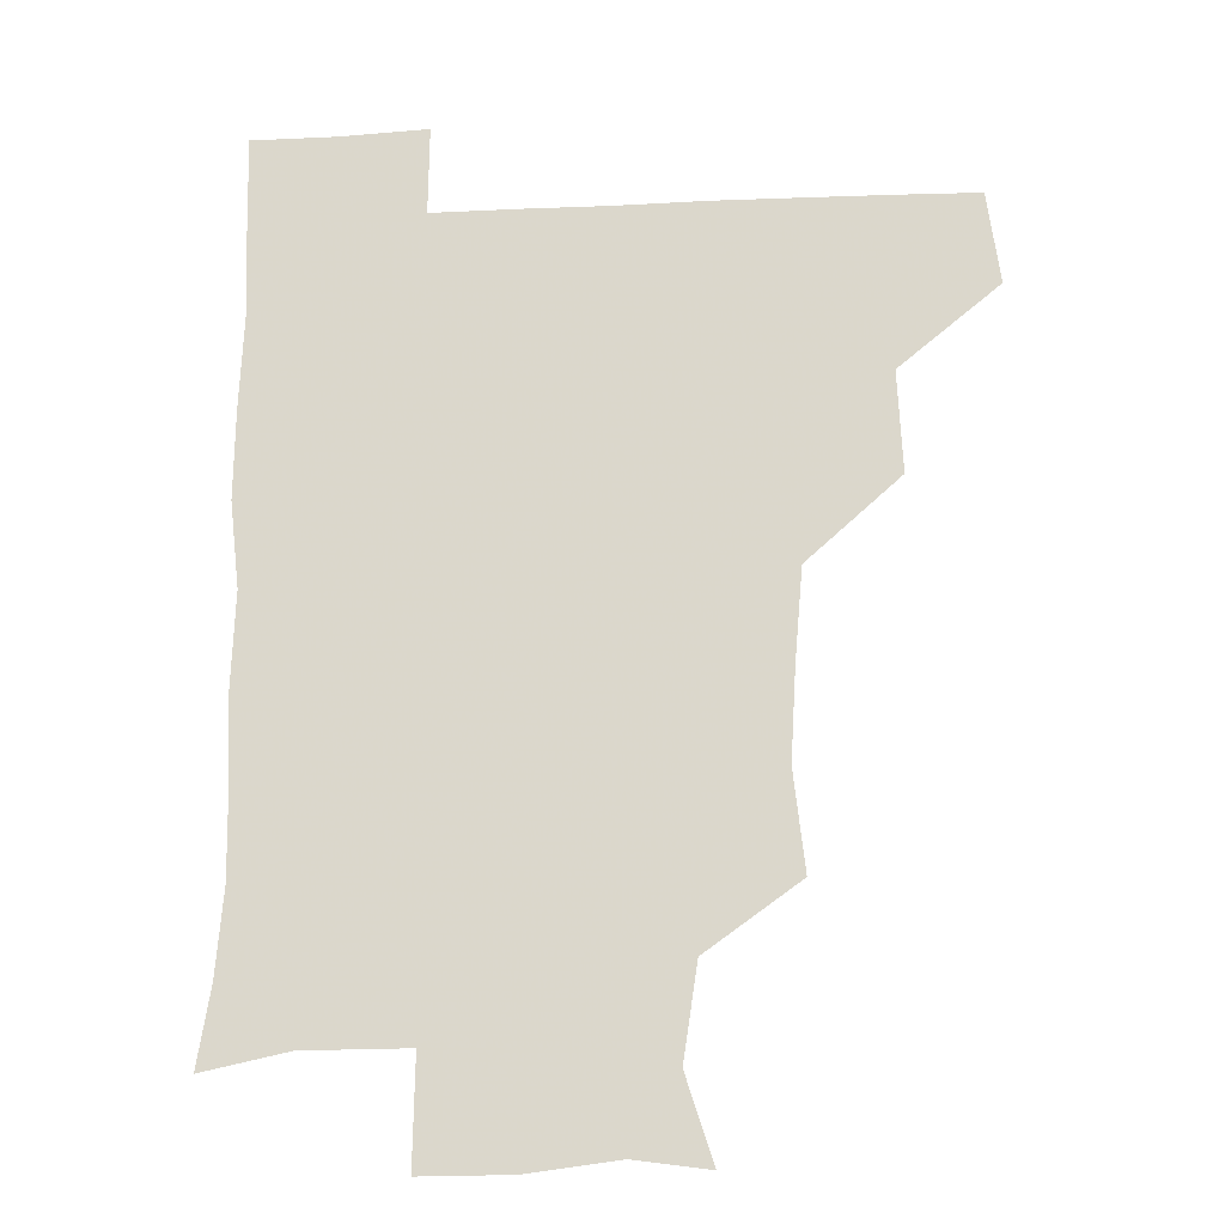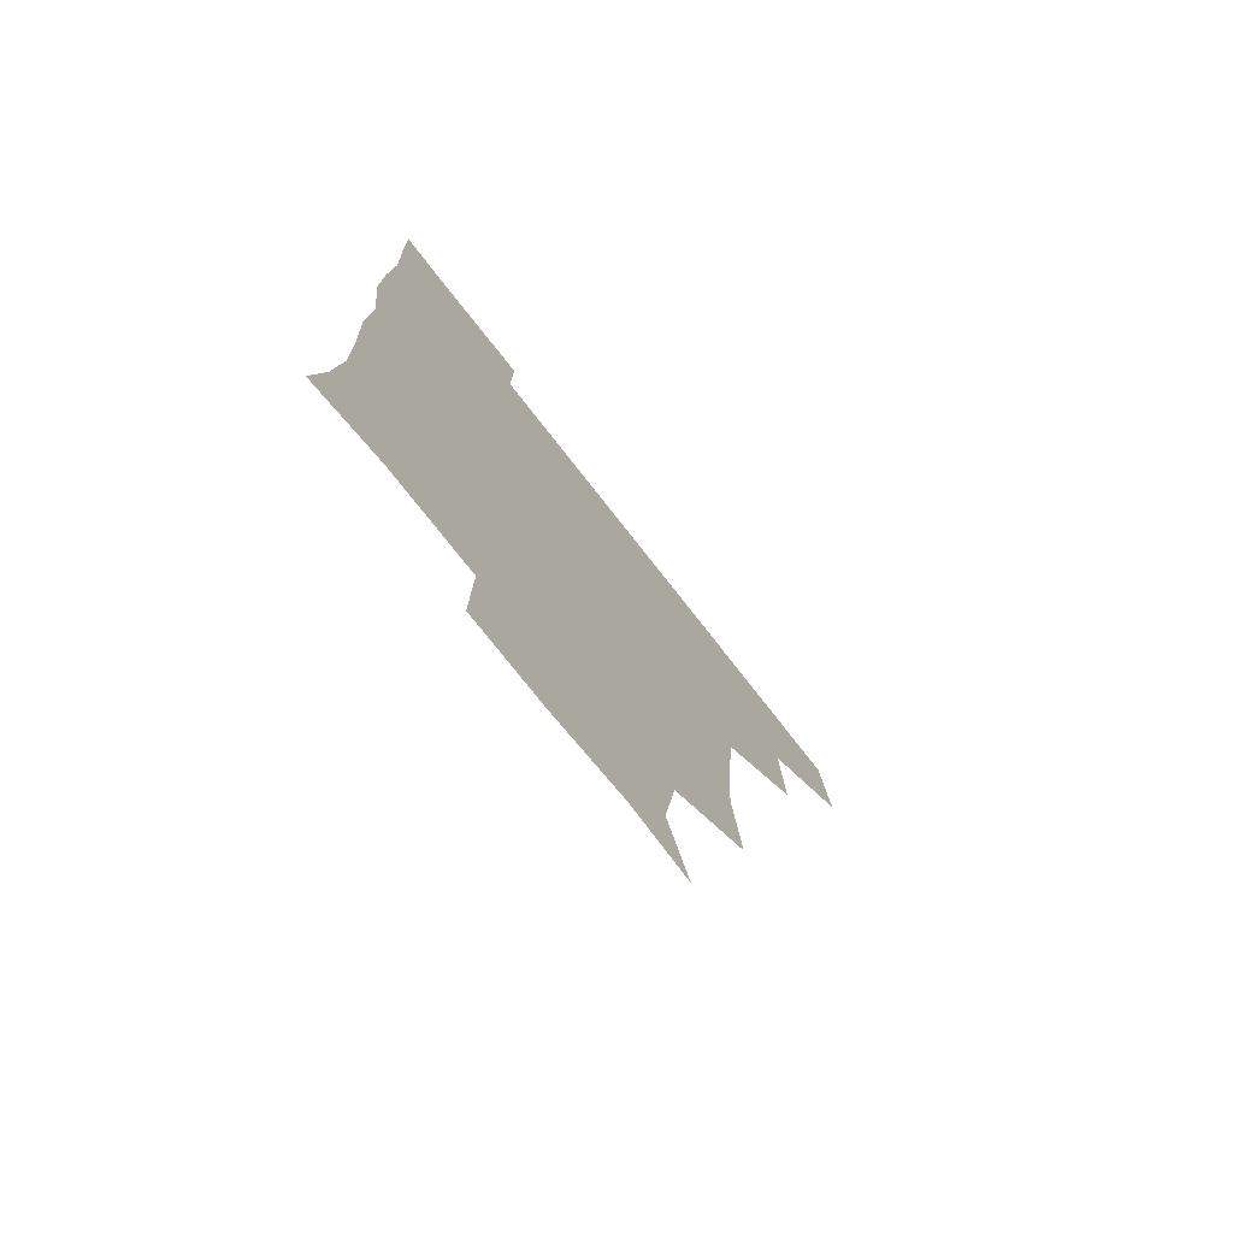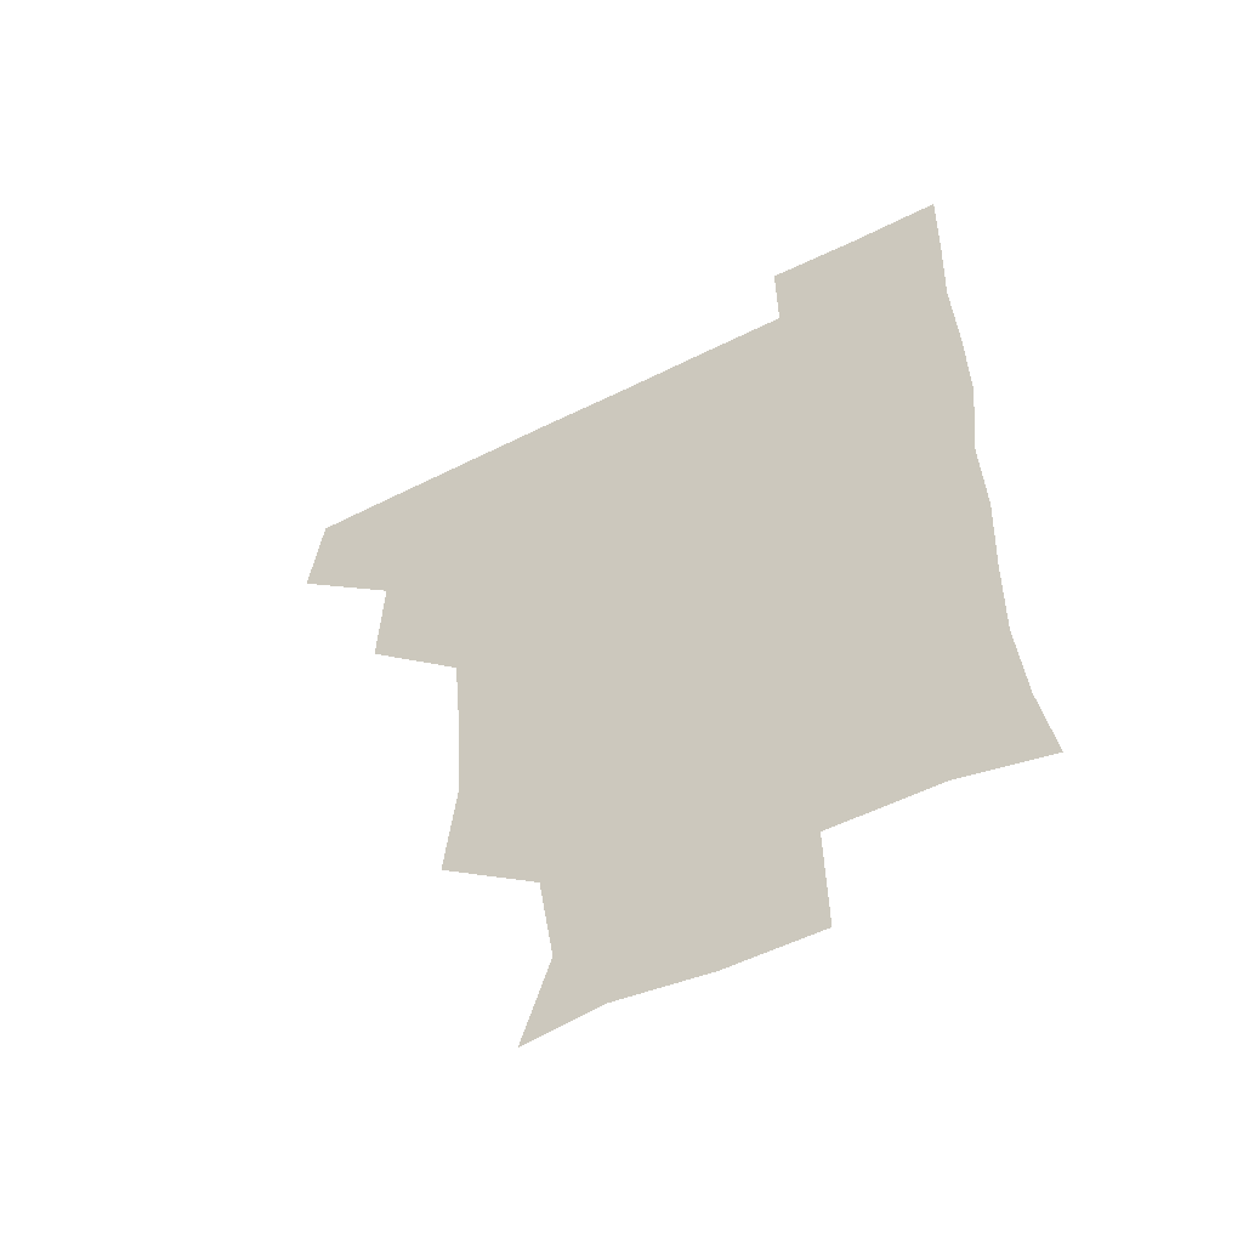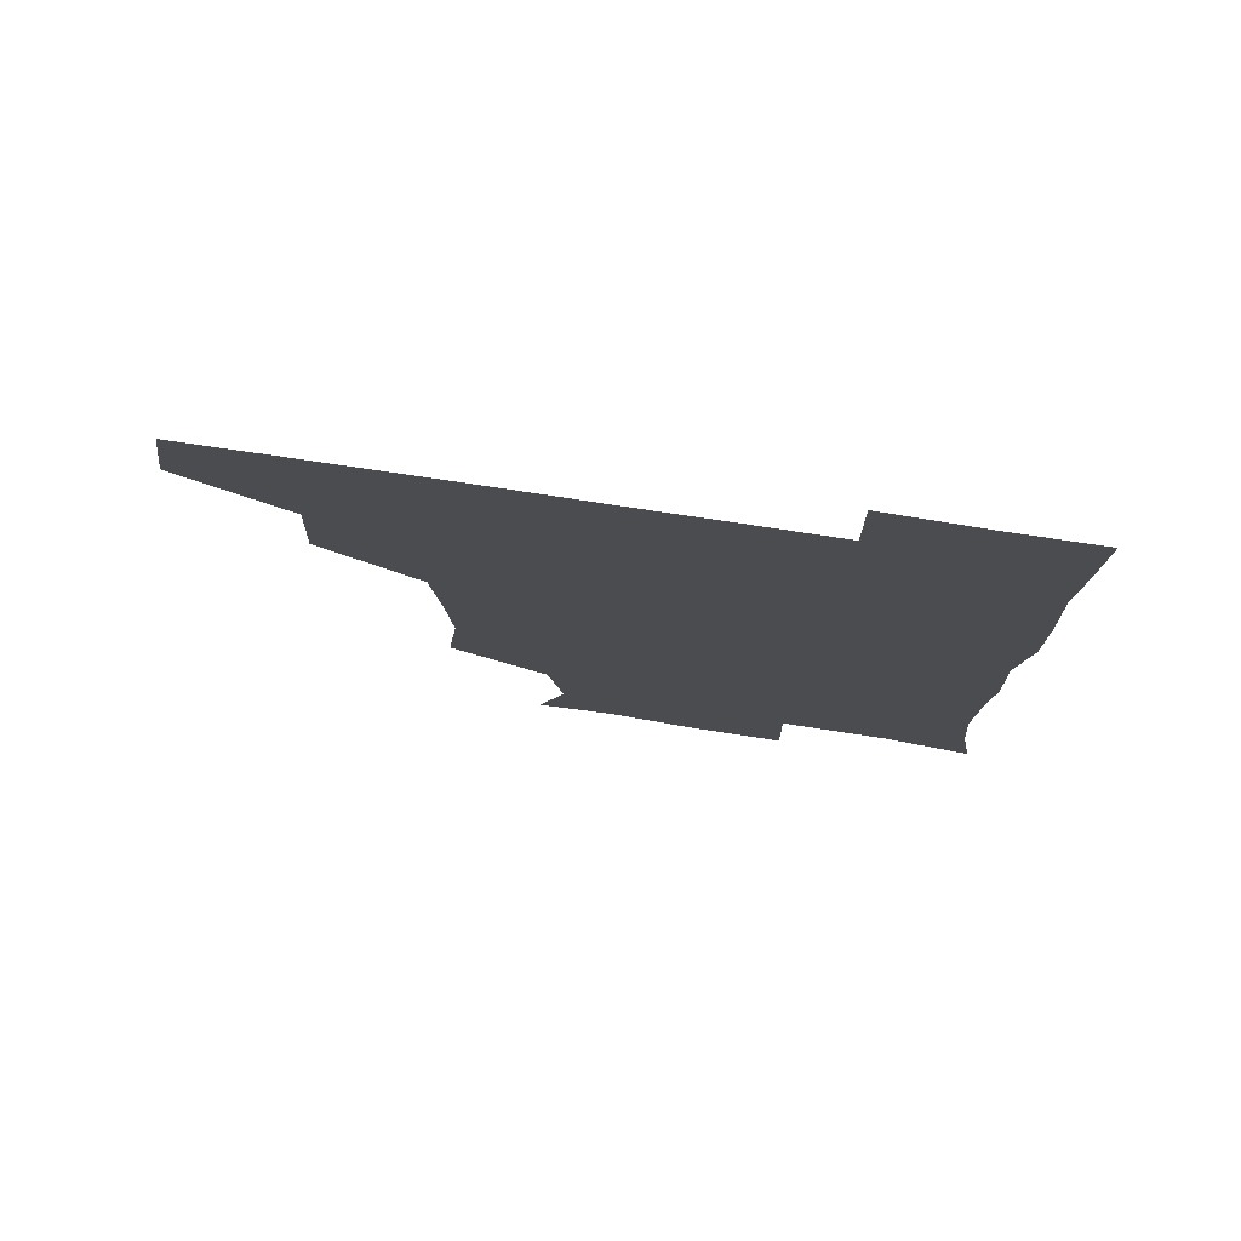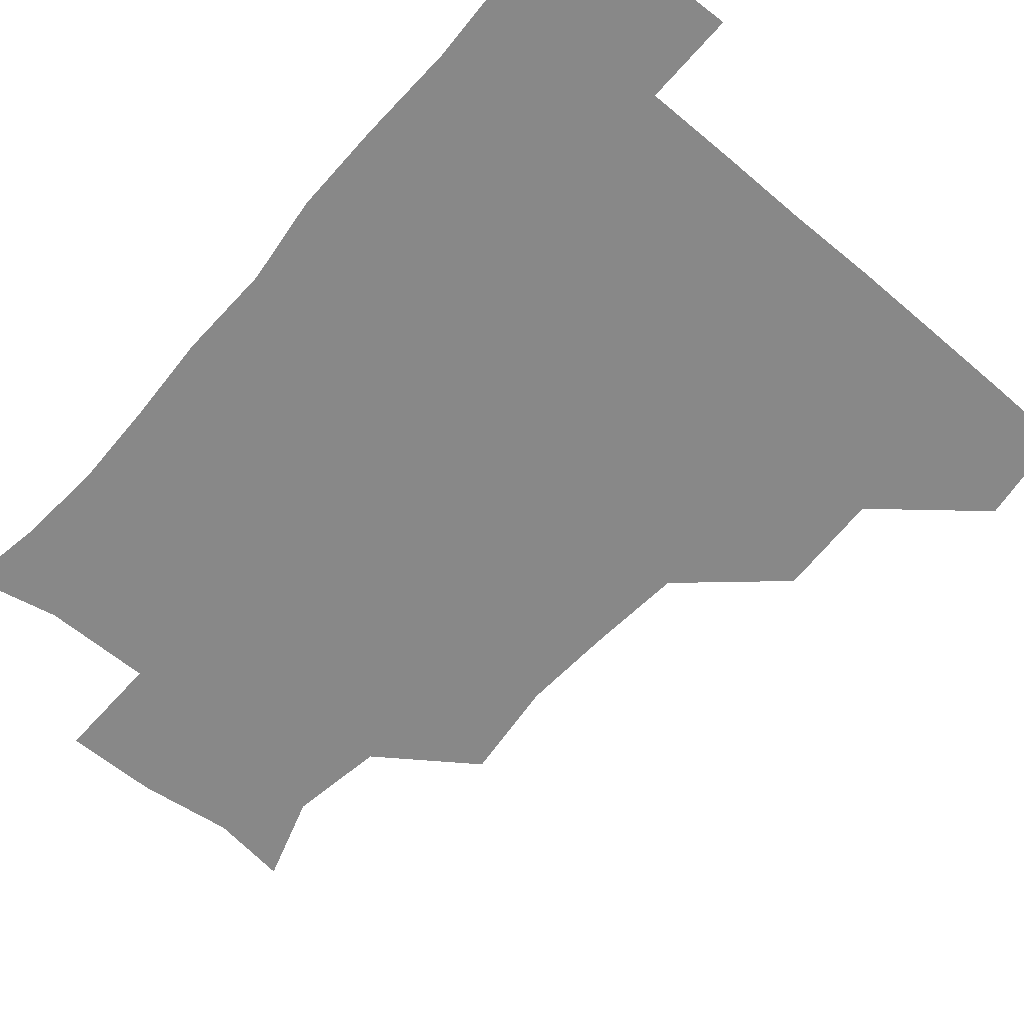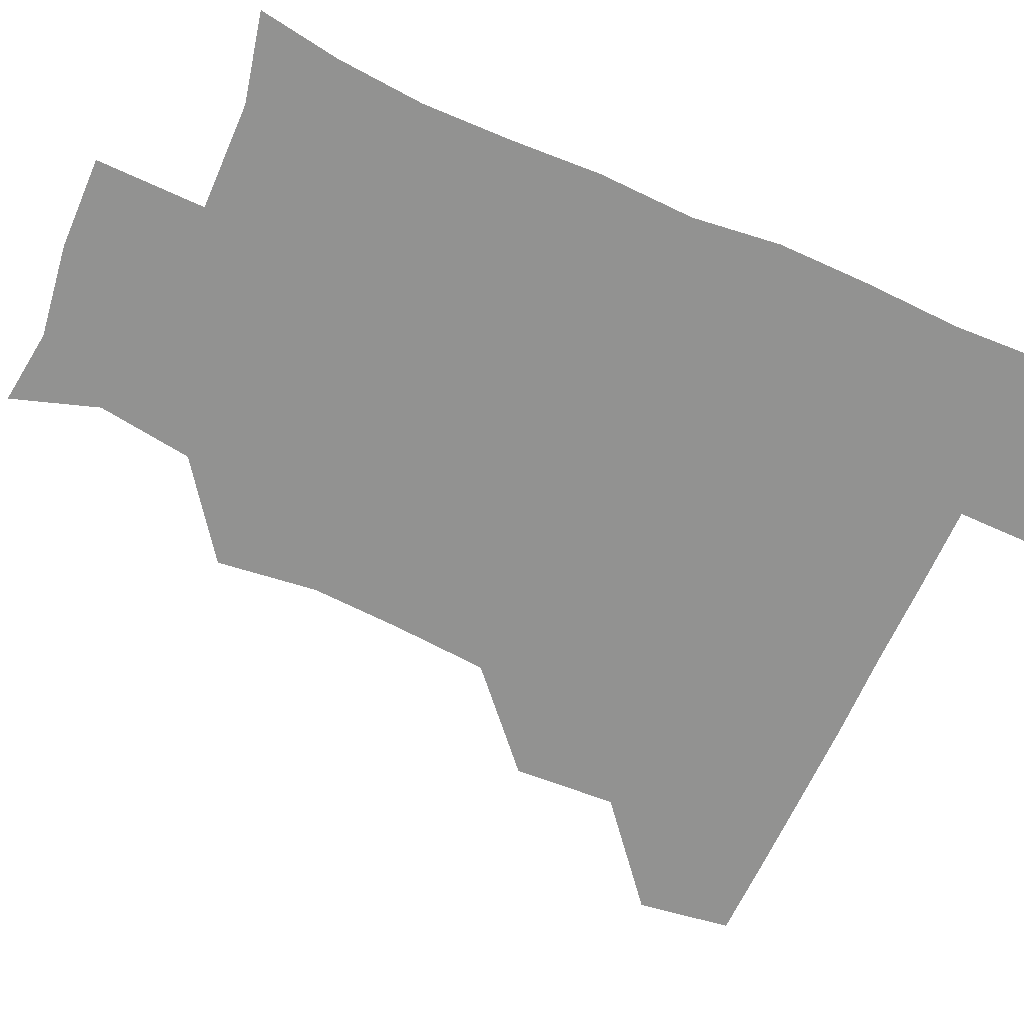
<metadata>
{"format":"obj","ext":"obj","renderer":"f3d","projection":"perspective","resolution":1024,"background":"white","views":[{"elev":-18.6,"azim":-174.8,"up":"+Y"},{"elev":-75.3,"azim":128.0,"up":"+Y"},{"elev":-55.1,"azim":27.9,"up":"+Y"},{"elev":78.0,"azim":8.6,"up":"+Y"},{"elev":-62.7,"azim":139.5,"up":"+Z"},{"elev":-66.3,"azim":66.2,"up":"+Z"}]}
</metadata>
<code>
v 478.6 448.5 0
v 482.9 480.2 0
v 511.3 385.6 0
v 512.9 420.4 0
v 512.8 451.6 0
v 511.9 480.7 0
v 544 260.4 0
v 547.8 294.3 0
v 546 324.9 0
v 543.2 357.3 0
v 541.5 389.4 0
v 542.9 422.6 0
v 542.5 451.7 0
v 541.3 481.1 0
v 571.5 176.2 0
v 580.9 205.3 0
v 576 237.4 0
v 575.2 272.5 0
v 575 303.7 0
v 573.8 332.8 0
v 572.9 363.3 0
v 573 394.1 0
v 572.5 423 0
v 572.6 451.7 0
v 570.9 481.4 0
v 596.9 179.6 0
v 605 213.1 0
v 603 243.4 0
v 603 276.4 0
v 602.8 304.8 0
v 602.2 334.3 0
v 601.8 364 0
v 601.8 394.4 0
v 601.6 422.6 0
v 601.6 451.9 0
v 601.1 481 0
v 628 175.6 0
v 630.9 215.1 0
v 631.4 246.2 0
v 631 275.2 0
v 630.6 306 0
v 630.7 335.5 0
v 630.7 365.2 0
v 630.7 394.6 0
v 631 423 0
v 631.3 452.2 0
v 630.8 481.3 0
v 658.8 175.4 0
v 658.1 212.1 0
v 658.6 245.5 0
v 658.8 276.5 0
v 659.1 305.2 0
v 658.9 335.1 0
v 659.2 364.7 0
v 659.3 394.4 0
v 659.9 423.3 0
v 660.3 452.7 0
v 661 481.3 0
v 660.6 511.7 0
v 694.1 211.9 0
v 687.8 243.6 0
v 686.2 274 0
v 685.7 304.9 0
v 687.6 332.4 0
v 687.2 363.3 0
v 687.9 393 0
v 688.2 422.8 0
v 688.7 452.7 0
v 689.7 481.4 0
v 691 510.4 0
v 723.5 205.5 0
v 719.1 232.6 0
v 716.6 262.1 0
v 717.2 292.3 0
v 718.5 322.2 0
v 717.3 354.6 0
v 720.7 384.2 0
v 720.3 415.3 0
v 718.8 448.5 0
v 720 479.8 0
v 720.6 510.4 0
f 4 5 1
f 1 5 2
f 5 6 2
f 10 11 3
f 3 11 4
f 11 12 4
f 4 12 5
f 12 13 5
f 5 13 6
f 13 14 6
f 17 18 7
f 7 18 8
f 18 19 8
f 8 19 9
f 19 20 9
f 9 20 10
f 20 21 10
f 10 21 11
f 21 22 11
f 11 22 12
f 22 23 12
f 12 23 13
f 23 24 13
f 13 24 14
f 24 25 14
f 15 26 16
f 26 27 16
f 16 27 17
f 27 28 17
f 17 28 18
f 28 29 18
f 18 29 19
f 29 30 19
f 19 30 20
f 30 31 20
f 20 31 21
f 31 32 21
f 21 32 22
f 32 33 22
f 22 33 23
f 33 34 23
f 23 34 24
f 34 35 24
f 24 35 25
f 35 36 25
f 26 37 27
f 37 38 27
f 27 38 28
f 38 39 28
f 28 39 29
f 39 40 29
f 29 40 30
f 40 41 30
f 30 41 31
f 41 42 31
f 31 42 32
f 42 43 32
f 32 43 33
f 43 44 33
f 33 44 34
f 44 45 34
f 34 45 35
f 45 46 35
f 35 46 36
f 46 47 36
f 37 48 38
f 48 49 38
f 38 49 39
f 49 50 39
f 39 50 40
f 50 51 40
f 40 51 41
f 51 52 41
f 41 52 42
f 52 53 42
f 42 53 43
f 53 54 43
f 43 54 44
f 54 55 44
f 44 55 45
f 55 56 45
f 45 56 46
f 56 57 46
f 46 57 47
f 57 58 47
f 49 60 50
f 60 61 50
f 50 61 51
f 61 62 51
f 51 62 52
f 62 63 52
f 52 63 53
f 63 64 53
f 53 64 54
f 64 65 54
f 54 65 55
f 65 66 55
f 55 66 56
f 66 67 56
f 56 67 57
f 67 68 57
f 57 68 58
f 68 69 58
f 58 69 59
f 69 70 59
f 60 71 61
f 71 72 61
f 61 72 62
f 72 73 62
f 62 73 63
f 73 74 63
f 63 74 64
f 74 75 64
f 64 75 65
f 75 76 65
f 65 76 66
f 76 77 66
f 66 77 67
f 77 78 67
f 67 78 68
f 78 79 68
f 68 79 69
f 79 80 69
f 69 80 70
f 80 81 70

</code>
